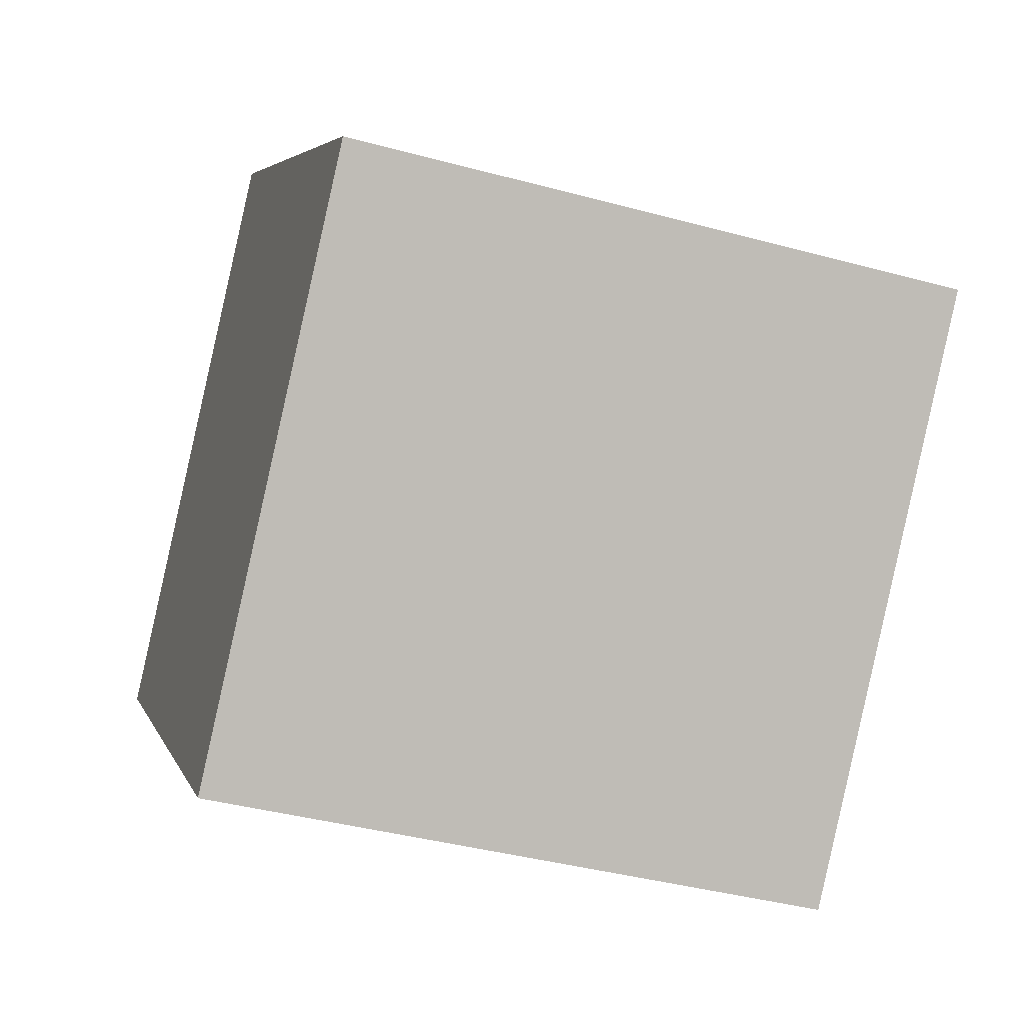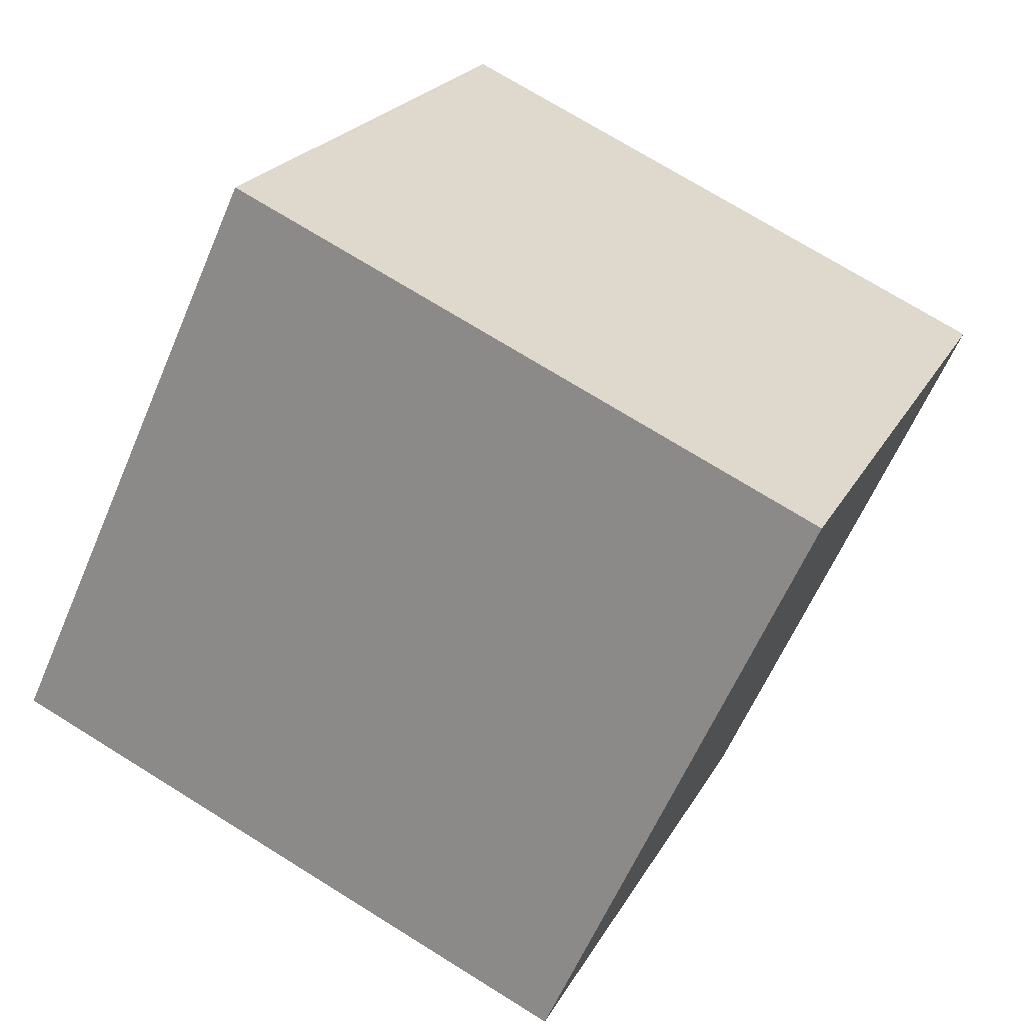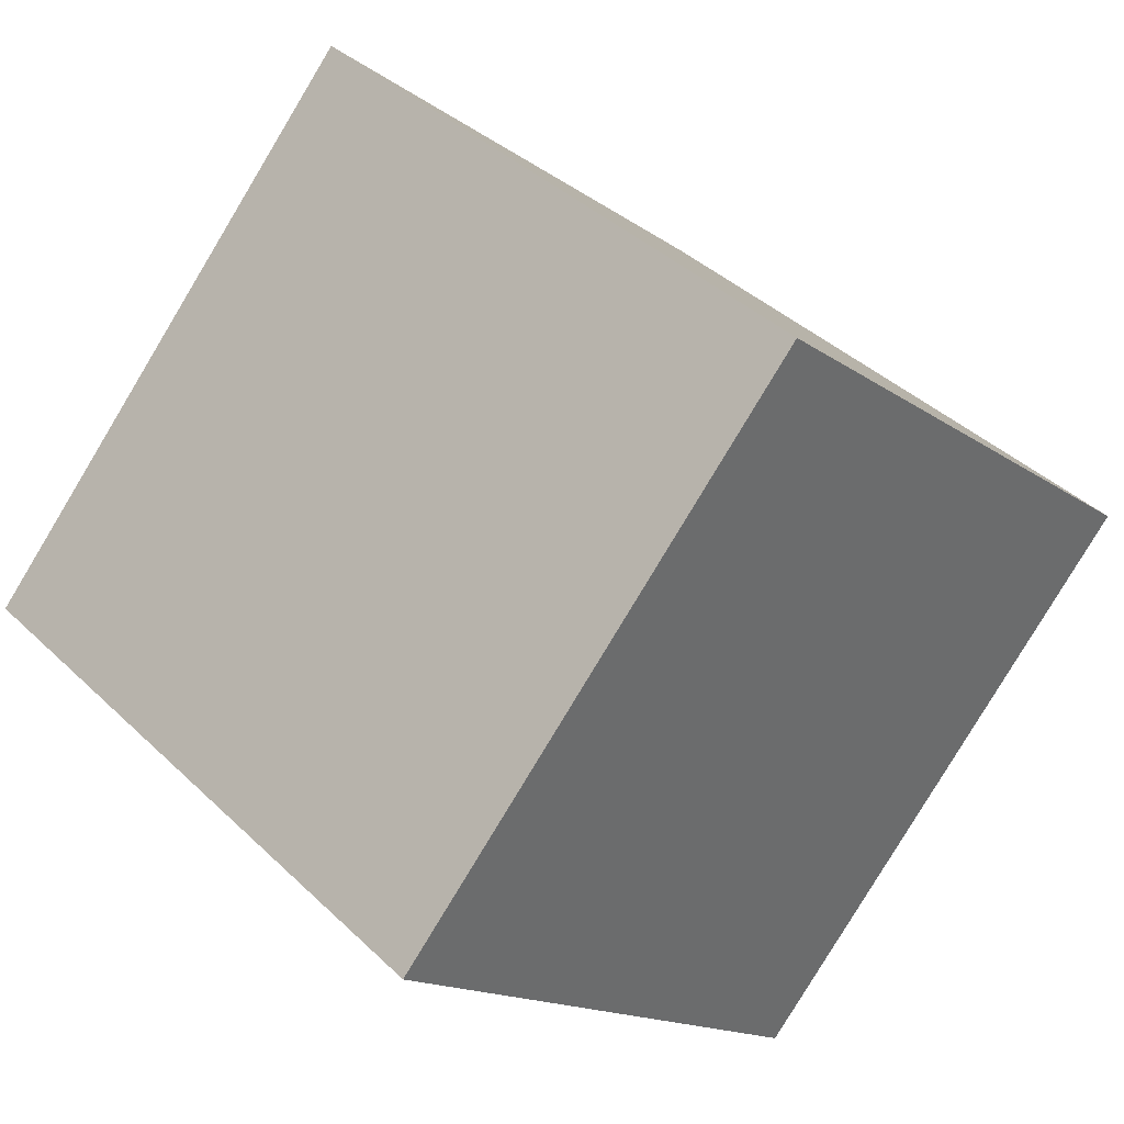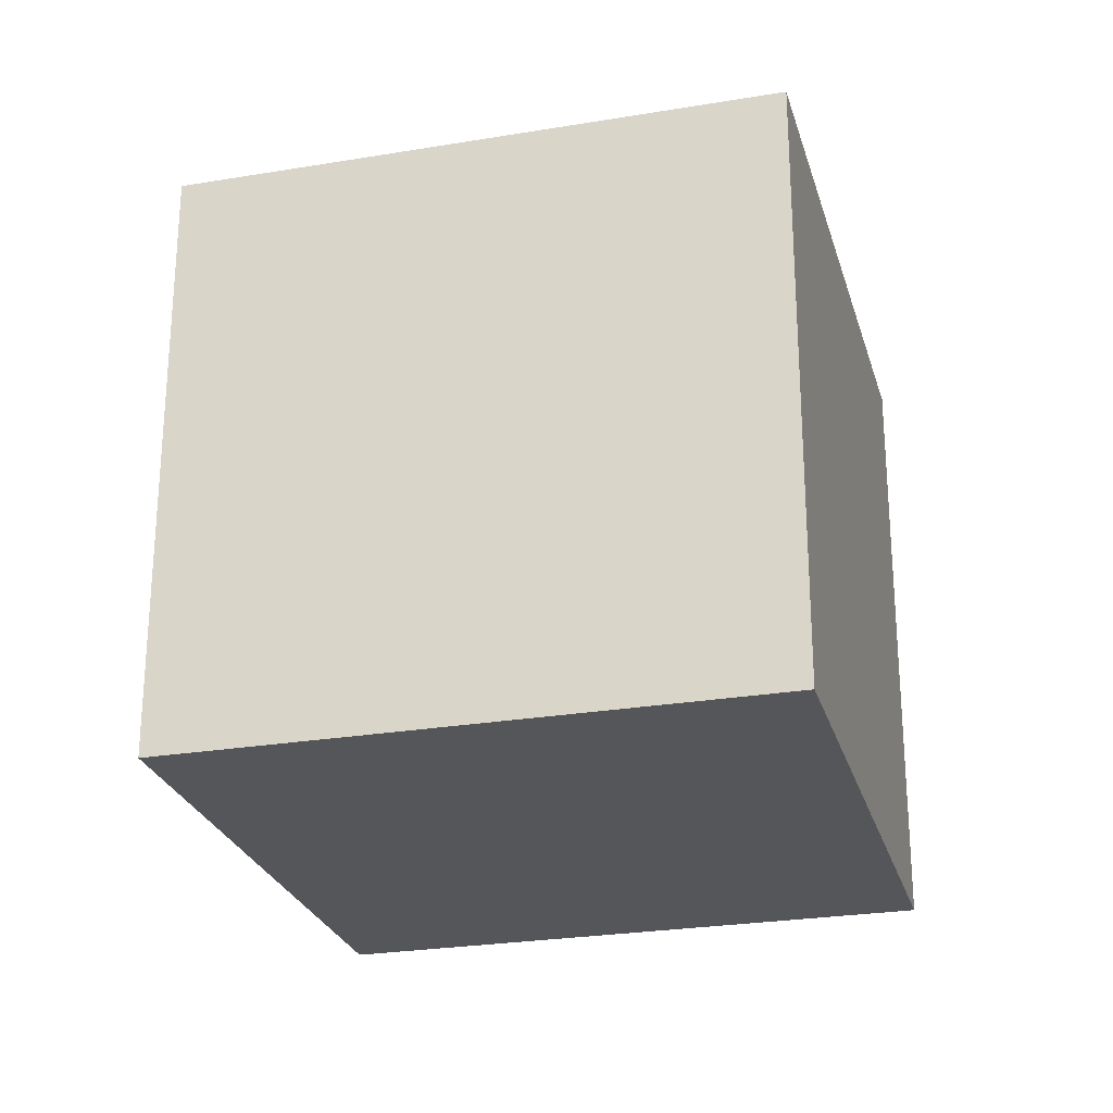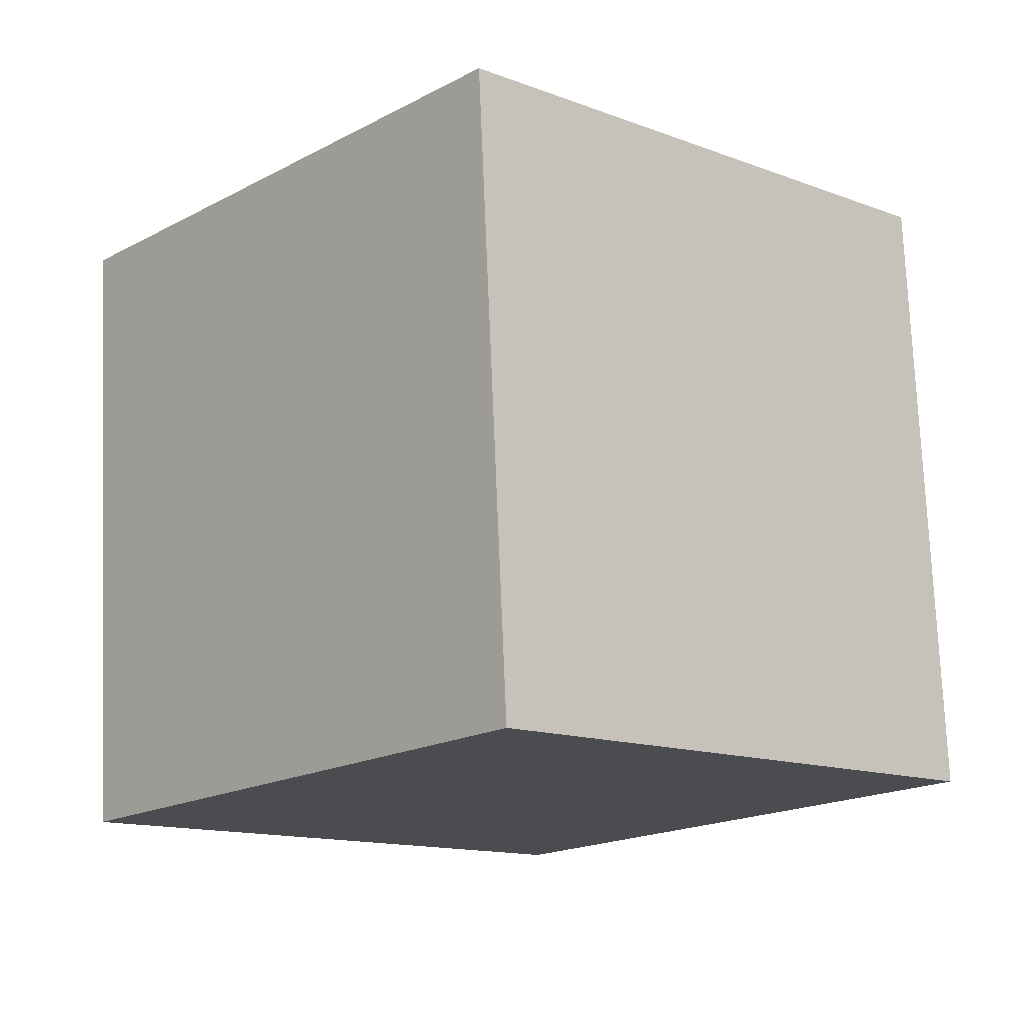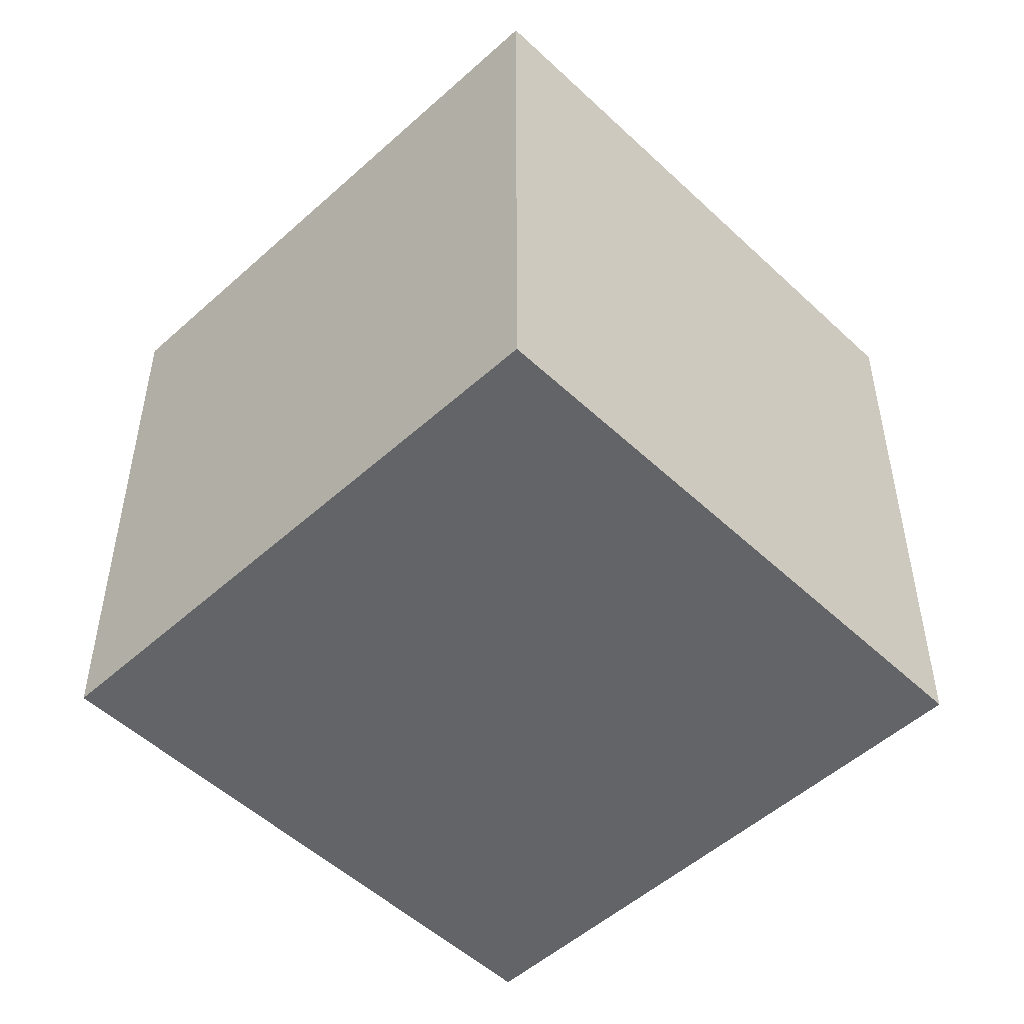
<metadata>
{"format":"obj","ext":"obj","renderer":"f3d","projection":"perspective","resolution":1024,"background":"white","views":[{"elev":-39.8,"azim":-108.6,"up":"+Y"},{"elev":73.1,"azim":-58.2,"up":"+Y"},{"elev":39.7,"azim":139.5,"up":"+Y"},{"elev":-25.9,"azim":-122.4,"up":"+Z"},{"elev":75.0,"azim":177.6,"up":"+Y"},{"elev":-51.3,"azim":-2.9,"up":"+Z"}]}
</metadata>
<code>
v 0.8026 0.4986 -0.3305
v 0.8026 0.4986 0.0695
v 0.5086 0.2274 0.0695
v 0.8026 0.4986 -0.3305
v 0.5086 0.2274 0.0695
v 0.5086 0.2274 -0.3305
v 0.5314 0.7926 -0.3305
v 0.2374 0.5214 -0.3305
v 0.2374 0.5214 0.0695
v 0.5314 0.7926 -0.3305
v 0.2374 0.5214 0.0695
v 0.5314 0.7926 0.0695
v 0.8026 0.4986 -0.3305
v 0.5314 0.7926 -0.3305
v 0.5314 0.7926 0.0695
v 0.8026 0.4986 -0.3305
v 0.5314 0.7926 0.0695
v 0.8026 0.4986 0.0695
v 0.8026 0.4986 0.0695
v 0.5314 0.7926 0.0695
v 0.2374 0.5214 0.0695
v 0.8026 0.4986 0.0695
v 0.2374 0.5214 0.0695
v 0.5086 0.2274 0.0695
v 0.5086 0.2274 0.0695
v 0.2374 0.5214 0.0695
v 0.2374 0.5214 -0.3305
v 0.5086 0.2274 0.0695
v 0.2374 0.5214 -0.3305
v 0.5086 0.2274 -0.3305
v 0.5314 0.7926 -0.3305
v 0.8026 0.4986 -0.3305
v 0.5086 0.2274 -0.3305
v 0.5314 0.7926 -0.3305
v 0.5086 0.2274 -0.3305
v 0.2374 0.5214 -0.3305
f 1 2 3
f 4 5 6
f 7 8 9
f 10 11 12
f 13 14 15
f 16 17 18
f 19 20 21
f 22 23 24
f 25 26 27
f 28 29 30
f 31 32 33
f 34 35 36

</code>
